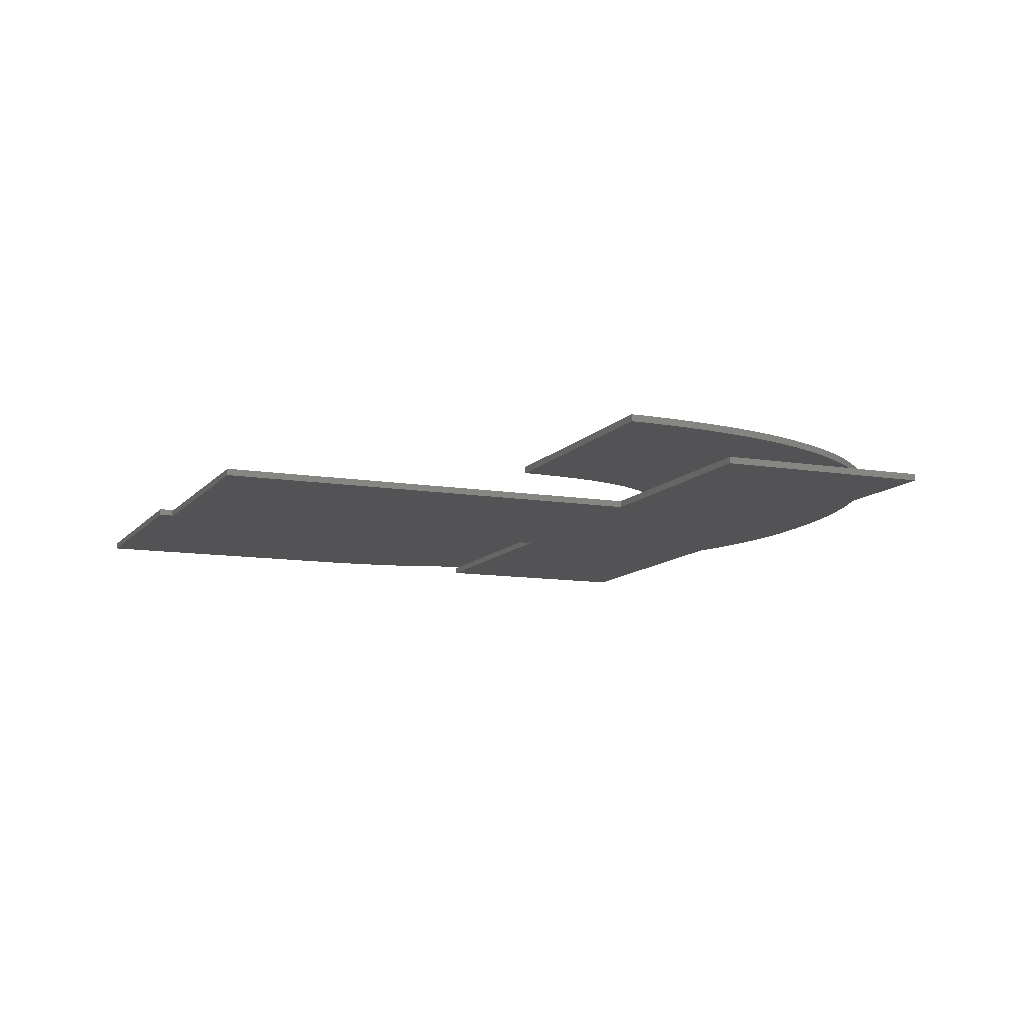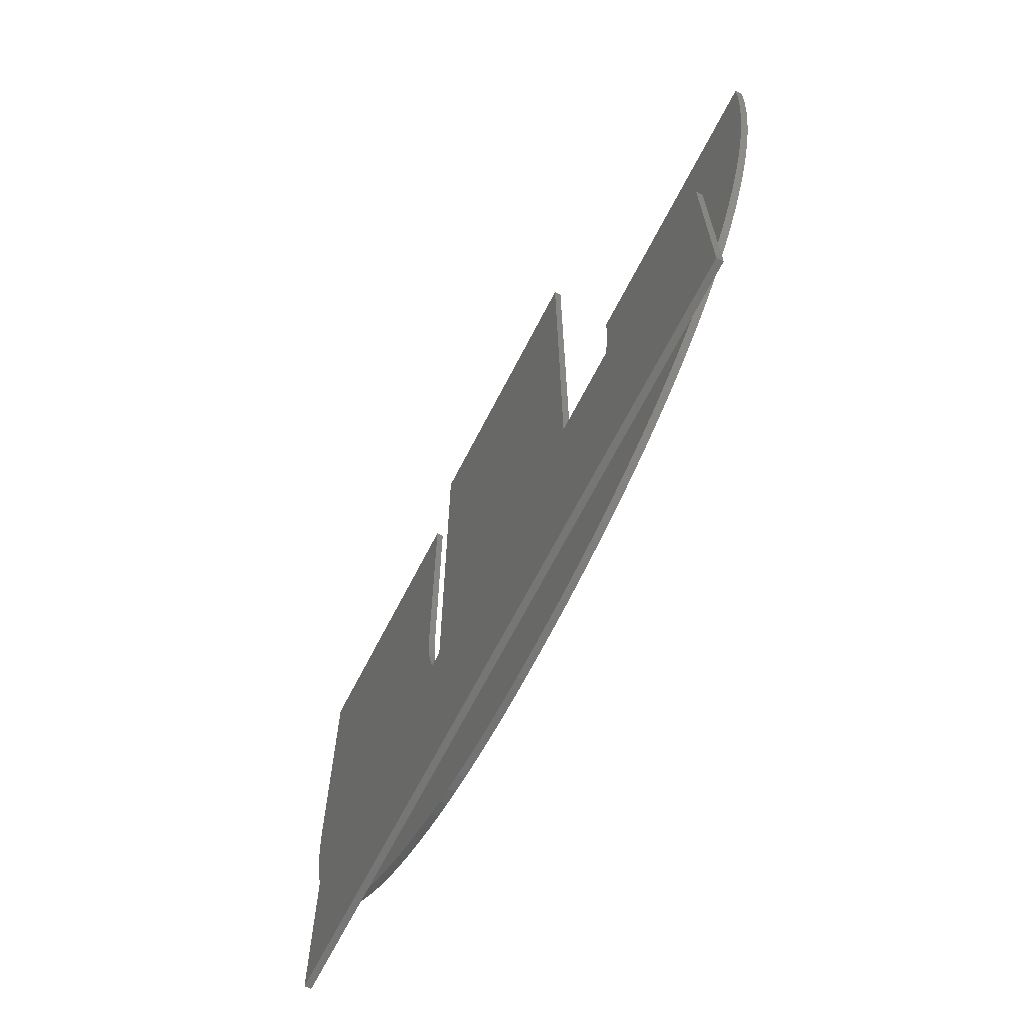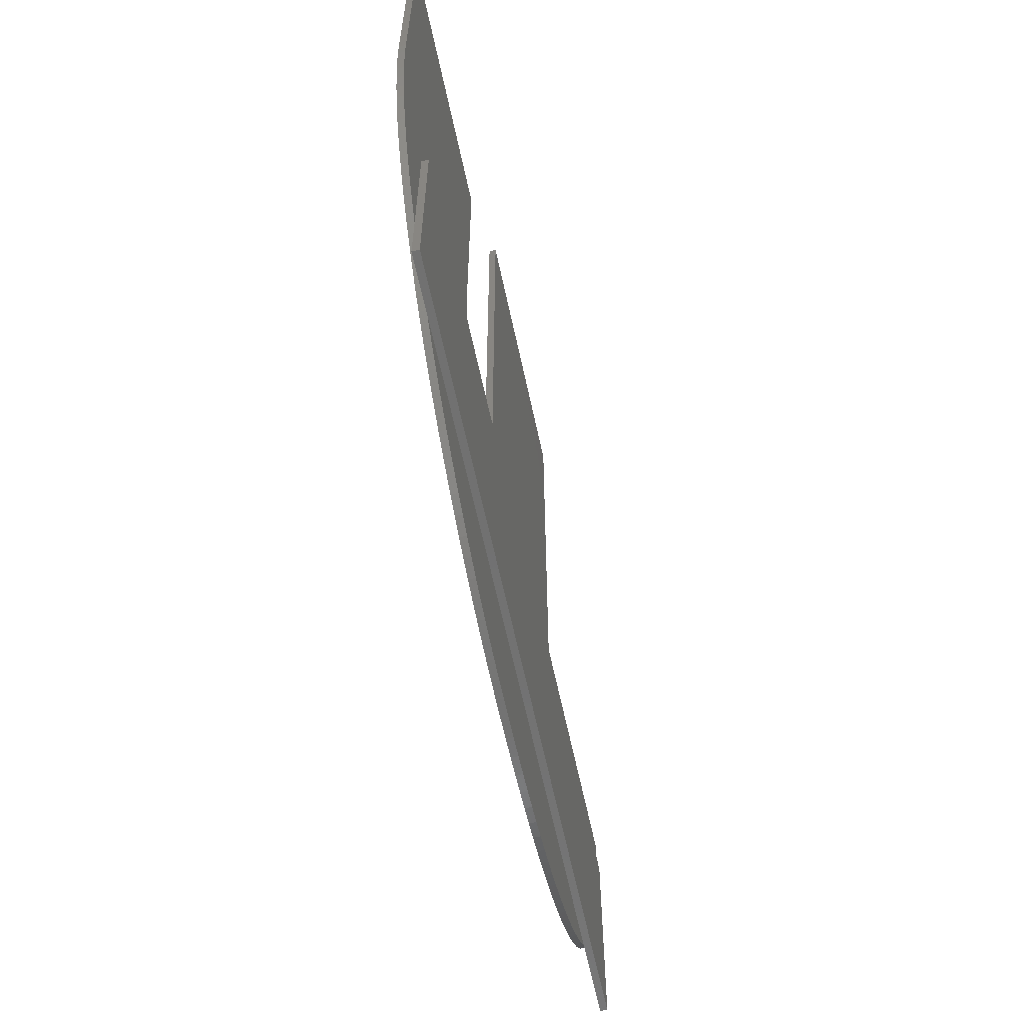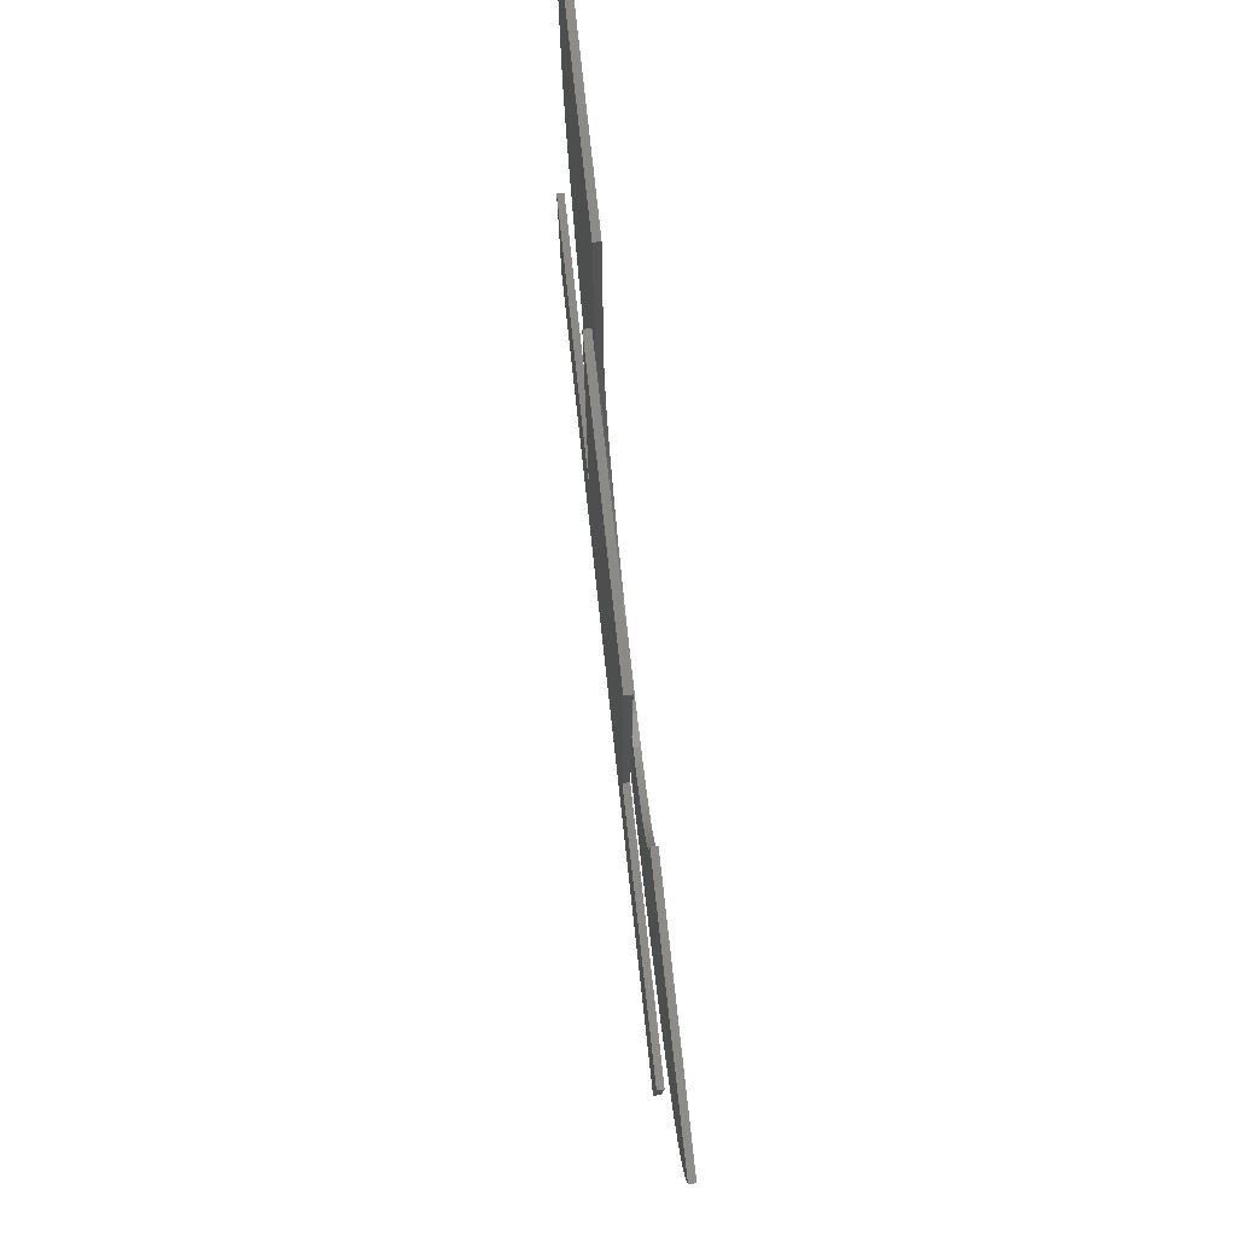
<metadata>
{"format":"stl","ext":"stl","renderer":"f3d","projection":"perspective","resolution":1024,"background":"white","views":[{"elev":-10.8,"azim":-112.7,"up":"+Z"},{"elev":-68.4,"azim":-117.3,"up":"+Y"},{"elev":-63.0,"azim":102.1,"up":"+Y"},{"elev":79.2,"azim":-96.3,"up":"+Y"}]}
</metadata>
<code>
# stl→obj: 304 verts, 600 faces
v 32.53 42.8 0
v 21.11 42.8 0.3
v 32.53 42.8 0.3
v 21.11 42.8 0
v 46.7 42.8 0.6
v 35.25 42.8 0.9
v 46.7 42.8 0.9
v 35.25 42.8 0.6
v 35.25 29.96 0.9
v 46.71 29.96 0.9
v 46.69 29.06 0.9
v 35.25 29.52 0.9
v 35.23 29.08 0.9
v 46.63 28.18 0.9
v 35.2 28.65 0.9
v 46.55 27.32 0.9
v 35.15 28.23 0.9
v 46.43 26.47 0.9
v 35.1 27.81 0.9
v 46.29 25.63 0.9
v 35.03 27.4 0.9
v 46.11 24.82 0.9
v 34.94 26.99 0.9
v 45.91 24.02 0.9
v 34.85 26.59 0.9
v 34.74 26.19 0.9
v 45.67 23.23 0.9
v 45.4 22.46 0.9
v 34.62 25.8 0.9
v 45.11 21.71 0.9
v 34.49 25.42 0.9
v 34.35 25.05 0.9
v 44.78 20.98 0.9
v 34.2 24.69 0.9
v 44.43 20.26 0.9
v 44.06 19.57 0.9
v 34.04 24.34 0.9
v 43.67 18.9 0.9
v 33.87 24 0.9
v 33.68 23.67 0.9
v 43.25 18.24 0.9
v 33.49 23.36 0.9
v 42.81 17.61 0.9
v 42.35 17 0.9
v 41.86 16.41 0.9
v 33.29 23.05 0.9
v 41.35 15.84 0.9
v 33.08 22.76 0.9
v 40.82 15.29 0.9
v 32.85 22.47 0.9
v 40.27 14.76 0.9
v 32.62 22.2 0.9
v 39.69 14.26 0.9
v 32.38 21.94 0.9
v 39.1 13.78 0.9
v 32.13 21.69 0.9
v 38.49 13.32 0.9
v 31.87 21.45 0.9
v 37.86 12.89 0.9
v 31.6 21.23 0.9
v 37.21 12.49 0.9
v 31.31 21.01 0.9
v 36.54 12.11 0.9
v 31.02 20.81 0.9
v 35.85 11.75 0.9
v 30.72 20.62 0.9
v 35.15 11.42 0.9
v 30.41 20.44 0.9
v 34.42 11.11 0.9
v 30.09 20.27 0.9
v 33.68 10.83 0.9
v 29.76 20.12 0.9
v 32.93 10.58 0.9
v 29.43 19.98 0.9
v 32.16 10.35 0.9
v 29.09 19.86 0.9
v 31.39 10.16 0.9
v 28.74 19.76 0.9
v 30.6 9.999 0.9
v 28.39 19.67 0.9
v 29.81 9.866 0.9
v 28.02 19.6 0.9
v 29 9.763 0.9
v 27.66 19.54 0.9
v 28.18 9.689 0.9
v 27.28 19.5 0.9
v 27.36 9.644 0.9
v 26.9 19.48 0.9
v 26.52 19.47 0.9
v 26.52 9.629 0.9
v 25.63 9.642 0.9
v 25.67 19.49 0.9
v 24.76 9.678 0.9
v 24.87 19.56 0.9
v 23.07 9.824 0.9
v 24.11 19.67 0.9
v 23.91 9.739 0.9
v 22.25 9.934 0.9
v 23.4 19.83 0.9
v 20.66 10.23 0.9
v 22.74 20.04 0.9
v 19.13 10.62 0.9
v 22.12 20.29 0.9
v 17.67 11.1 0.9
v 21.54 20.59 0.9
v 21.45 10.07 0.9
v 16.29 11.69 0.9
v 21.02 20.93 0.9
v 14.99 12.37 0.9
v 20.53 21.32 0.9
v 13.2 13.56 0.9
v 20.1 21.75 0.9
v 19.88 10.41 0.9
v 12.11 14.48 0.9
v 19.7 22.24 0.9
v 10.64 16.04 0.9
v 19.35 22.78 0.9
v 9.781 17.21 0.9
v 19.04 23.38 0.9
v 8.66 19.14 0.9
v 18.76 24.03 0.9
v 8.028 20.56 0.9
v 18.53 24.74 0.9
v 18.39 10.85 0.9
v 7.5 22.07 0.9
v 18.34 25.51 0.9
v 7.085 23.68 0.9
v 18.19 26.33 0.9
v 6.785 25.4 0.9
v 18.08 27.21 0.9
v 6.677 26.3 0.9
v 18.01 28.14 0.9
v 6.547 28.16 0.9
v 17.98 29.13 0.9
v 16.97 11.38 0.9
v 15.63 12.01 0.9
v 14.37 12.74 0.9
v 13.78 13.14 0.9
v 12.65 14.01 0.9
v 11.6 14.98 0.9
v 11.11 15.5 0.9
v 10.2 16.61 0.9
v 9.384 17.83 0.9
v 9.01 18.47 0.9
v 8.332 19.84 0.9
v 7.75 21.3 0.9
v 7.278 22.86 0.9
v 6.921 24.53 0.9
v 6.598 27.22 0.9
v 6.525 29.13 0.9
v 44.07 12.71 0
v 32.53 22.59 0
v 44.07 22.59 0
v 21.11 22.59 0
v 9.857 12.71 0
v 9.857 22.59 0
v 32.53 22.59 0.3
v 44.07 12.71 0.3
v 44.07 22.59 0.3
v 21.11 22.59 0.3
v 9.857 12.71 0.3
v 9.857 22.59 0.3
v 46.69 29.06 0.6
v 35.25 29.52 0.6
v 35.25 29.96 0.6
v 36.54 12.11 0.6
v 35.23 29.08 0.6
v 35.2 28.65 0.6
v 35.15 28.23 0.6
v 30.72 20.62 0.6
v 35.85 11.75 0.6
v 35.15 11.42 0.6
v 35.1 27.81 0.6
v 35.03 27.4 0.6
v 34.94 26.99 0.6
v 34.85 26.59 0.6
v 34.74 26.19 0.6
v 34.62 25.8 0.6
v 34.49 25.42 0.6
v 30.41 20.44 0.6
v 34.42 11.11 0.6
v 34.35 25.05 0.6
v 34.2 24.69 0.6
v 34.04 24.34 0.6
v 33.87 24 0.6
v 33.68 23.67 0.6
v 30.09 20.27 0.6
v 33.68 10.83 0.6
v 33.49 23.36 0.6
v 33.29 23.05 0.6
v 33.08 22.76 0.6
v 29.76 20.12 0.6
v 32.93 10.58 0.6
v 32.85 22.47 0.6
v 32.62 22.2 0.6
v 32.38 21.94 0.6
v 29.43 19.98 0.6
v 32.16 10.35 0.6
v 32.13 21.69 0.6
v 31.87 21.45 0.6
v 31.6 21.23 0.6
v 29.09 19.86 0.6
v 31.39 10.16 0.6
v 31.31 21.01 0.6
v 31.02 20.81 0.6
v 28.74 19.76 0.6
v 30.6 9.999 0.6
v 28.39 19.67 0.6
v 29.81 9.866 0.6
v 28.02 19.6 0.6
v 29 9.763 0.6
v 27.66 19.54 0.6
v 28.18 9.689 0.6
v 27.28 19.5 0.6
v 27.36 9.644 0.6
v 26.9 19.48 0.6
v 26.52 9.629 0.6
v 26.52 19.47 0.6
v 25.63 9.642 0.6
v 25.67 19.49 0.6
v 24.76 9.678 0.6
v 24.87 19.56 0.6
v 23.91 9.739 0.6
v 23.07 9.824 0.6
v 24.11 19.67 0.6
v 22.25 9.934 0.6
v 23.4 19.83 0.6
v 21.45 10.07 0.6
v 20.66 10.23 0.6
v 22.74 20.04 0.6
v 19.88 10.41 0.6
v 19.13 10.62 0.6
v 22.12 20.29 0.6
v 18.39 10.85 0.6
v 17.67 11.1 0.6
v 21.54 20.59 0.6
v 16.97 11.38 0.6
v 16.29 11.69 0.6
v 21.02 20.93 0.6
v 15.63 12.01 0.6
v 14.99 12.37 0.6
v 20.53 21.32 0.6
v 14.37 12.74 0.6
v 13.78 13.14 0.6
v 13.2 13.56 0.6
v 20.1 21.75 0.6
v 12.65 14.01 0.6
v 12.11 14.48 0.6
v 19.7 22.24 0.6
v 11.6 14.98 0.6
v 11.11 15.5 0.6
v 10.64 16.04 0.6
v 19.35 22.78 0.6
v 10.2 16.61 0.6
v 9.781 17.21 0.6
v 19.04 23.38 0.6
v 9.384 17.83 0.6
v 9.01 18.47 0.6
v 8.66 19.14 0.6
v 18.76 24.03 0.6
v 8.332 19.84 0.6
v 8.028 20.56 0.6
v 18.53 24.74 0.6
v 7.75 21.3 0.6
v 7.5 22.07 0.6
v 18.34 25.51 0.6
v 7.278 22.86 0.6
v 7.085 23.68 0.6
v 18.19 26.33 0.6
v 6.921 24.53 0.6
v 6.785 25.4 0.6
v 18.08 27.21 0.6
v 6.677 26.3 0.6
v 18.01 28.14 0.6
v 6.598 27.22 0.6
v 6.547 28.16 0.6
v 17.98 29.13 0.6
v 6.525 29.13 0.6
v 46.71 29.96 0.6
v 46.63 28.18 0.6
v 46.55 27.32 0.6
v 46.43 26.47 0.6
v 46.29 25.63 0.6
v 46.11 24.82 0.6
v 45.91 24.02 0.6
v 45.67 23.23 0.6
v 45.4 22.46 0.6
v 45.11 21.71 0.6
v 44.78 20.98 0.6
v 44.43 20.26 0.6
v 44.06 19.57 0.6
v 43.67 18.9 0.6
v 43.25 18.24 0.6
v 42.81 17.61 0.6
v 42.35 17 0.6
v 41.86 16.41 0.6
v 41.35 15.84 0.6
v 40.82 15.29 0.6
v 40.27 14.76 0.6
v 39.69 14.26 0.6
v 39.1 13.78 0.6
v 38.49 13.32 0.6
v 37.86 12.89 0.6
v 37.21 12.49 0.6
f 1 2 3
f 2 1 4
f 5 6 7
f 6 5 8
f 9 10 7
f 10 9 11
f 12 11 9
f 13 11 12
f 11 13 14
f 15 14 13
f 14 15 16
f 17 16 15
f 16 17 18
f 19 18 17
f 18 19 20
f 21 20 19
f 20 21 22
f 23 22 21
f 22 23 24
f 25 24 23
f 26 27 25
f 27 26 28
f 28 29 30
f 31 30 29
f 32 33 31
f 34 35 32
f 35 34 36
f 36 37 38
f 39 38 37
f 40 41 39
f 42 43 40
f 43 42 44
f 9 7 6
f 24 25 27
f 29 28 26
f 30 31 33
f 33 32 35
f 37 36 34
f 38 39 41
f 41 40 43
f 44 42 45
f 46 45 42
f 45 46 47
f 48 47 46
f 47 48 49
f 50 49 48
f 49 50 51
f 52 51 50
f 51 52 53
f 54 53 52
f 53 54 55
f 56 55 54
f 55 56 57
f 58 57 56
f 57 58 59
f 60 59 58
f 59 60 61
f 62 61 60
f 61 62 63
f 64 63 62
f 63 64 65
f 66 65 64
f 65 66 67
f 68 67 66
f 67 68 69
f 70 69 68
f 69 70 71
f 72 71 70
f 71 72 73
f 74 73 72
f 73 74 75
f 76 75 74
f 75 76 77
f 78 77 76
f 77 78 79
f 80 79 78
f 79 80 81
f 82 81 80
f 81 82 83
f 84 83 82
f 83 84 85
f 86 85 84
f 85 86 87
f 88 87 86
f 89 87 88
f 89 90 87
f 91 89 92
f 89 91 90
f 93 92 94
f 92 93 91
f 95 94 96
f 94 97 93
f 98 96 99
f 94 95 97
f 100 99 101
f 96 98 95
f 102 101 103
f 104 103 105
f 99 106 98
f 107 105 108
f 99 100 106
f 109 108 110
f 111 110 112
f 101 113 100
f 114 112 115
f 116 115 117
f 101 102 113
f 118 117 119
f 120 119 121
f 122 121 123
f 103 124 102
f 125 123 126
f 127 126 128
f 129 128 130
f 131 130 132
f 133 132 134
f 103 104 124
f 105 135 104
f 105 107 135
f 108 136 107
f 108 109 136
f 110 137 109
f 110 138 137
f 110 111 138
f 112 139 111
f 112 114 139
f 115 140 114
f 115 141 140
f 115 116 141
f 117 142 116
f 117 118 142
f 119 143 118
f 119 144 143
f 119 120 144
f 121 145 120
f 121 122 145
f 123 146 122
f 123 125 146
f 126 147 125
f 126 127 147
f 128 148 127
f 128 129 148
f 130 131 129
f 132 149 131
f 132 133 149
f 133 134 150
f 151 152 153
f 152 154 1
f 155 152 151
f 152 155 154
f 154 155 156
f 1 154 4
f 3 2 157
f 157 158 159
f 160 157 2
f 161 157 160
f 161 160 162
f 157 161 158
f 157 1 3
f 1 157 152
f 153 157 159
f 157 153 152
f 158 153 159
f 153 158 151
f 155 158 161
f 158 155 151
f 155 162 156
f 162 155 161
f 154 162 160
f 162 154 156
f 154 2 4
f 2 154 160
f 163 164 165
f 166 167 164
f 166 168 167
f 166 169 168
f 170 171 172
f 166 173 169
f 166 174 173
f 166 175 174
f 166 176 175
f 166 177 176
f 166 178 177
f 166 179 178
f 180 172 181
f 166 182 179
f 166 183 182
f 166 184 183
f 166 185 184
f 166 186 185
f 187 181 188
f 166 189 186
f 166 190 189
f 166 191 190
f 192 188 193
f 166 194 191
f 166 195 194
f 166 196 195
f 197 193 198
f 166 199 196
f 166 200 199
f 166 201 200
f 202 198 203
f 166 204 201
f 166 205 204
f 171 170 205
f 206 203 207
f 172 180 170
f 181 187 180
f 208 207 209
f 188 192 187
f 193 197 192
f 198 202 197
f 210 209 211
f 203 206 202
f 207 208 206
f 212 211 213
f 209 210 208
f 211 212 210
f 214 213 215
f 213 214 212
f 215 216 214
f 217 216 215
f 217 218 216
f 219 218 217
f 218 219 220
f 221 220 219
f 220 221 222
f 223 222 221
f 224 222 223
f 222 224 225
f 226 225 224
f 225 226 227
f 228 227 226
f 229 227 228
f 227 229 230
f 231 230 229
f 232 230 231
f 230 232 233
f 234 233 232
f 235 233 234
f 233 235 236
f 237 236 235
f 238 236 237
f 236 238 239
f 240 239 238
f 241 239 240
f 239 241 242
f 243 242 241
f 244 242 243
f 245 242 244
f 242 245 246
f 247 246 245
f 248 246 247
f 246 248 249
f 250 249 248
f 251 249 250
f 252 249 251
f 249 252 253
f 254 253 252
f 255 253 254
f 253 255 256
f 257 256 255
f 258 256 257
f 259 256 258
f 256 259 260
f 261 260 259
f 262 260 261
f 260 262 263
f 264 263 262
f 265 263 264
f 263 265 266
f 267 266 265
f 268 266 267
f 266 268 269
f 270 269 268
f 271 269 270
f 269 271 272
f 273 272 271
f 272 273 274
f 275 274 273
f 276 274 275
f 274 276 277
f 277 276 278
f 165 279 163
f 164 163 280
f 164 280 281
f 164 281 282
f 164 282 283
f 164 283 284
f 164 284 285
f 164 285 286
f 164 286 287
f 164 287 288
f 164 288 289
f 164 289 290
f 164 290 291
f 164 291 292
f 164 292 293
f 164 293 294
f 164 294 295
f 164 295 296
f 164 296 297
f 164 297 298
f 164 298 299
f 164 299 300
f 164 300 301
f 164 301 302
f 164 302 303
f 164 303 304
f 164 304 166
f 205 166 171
f 279 165 5
f 5 165 8
f 215 85 87
f 85 215 213
f 213 83 85
f 83 213 211
f 211 81 83
f 81 211 209
f 209 79 81
f 79 209 207
f 207 77 79
f 77 207 203
f 203 75 77
f 75 203 198
f 198 73 75
f 73 198 193
f 193 71 73
f 71 193 188
f 188 69 71
f 69 188 181
f 181 67 69
f 67 181 172
f 172 65 67
f 65 172 171
f 171 63 65
f 63 171 166
f 166 61 63
f 61 166 304
f 304 59 61
f 59 304 303
f 303 57 59
f 57 303 302
f 302 55 57
f 55 302 301
f 301 53 55
f 53 301 300
f 300 51 53
f 51 300 299
f 299 49 51
f 49 299 298
f 49 297 47
f 297 49 298
f 47 296 45
f 296 47 297
f 45 295 44
f 295 45 296
f 44 294 43
f 294 44 295
f 43 293 41
f 293 43 294
f 41 292 38
f 292 41 293
f 38 291 36
f 291 38 292
f 36 290 35
f 290 36 291
f 35 289 33
f 289 35 290
f 33 288 30
f 288 33 289
f 30 287 28
f 287 30 288
f 28 286 27
f 286 28 287
f 27 285 24
f 285 27 286
f 24 284 22
f 284 24 285
f 22 283 20
f 283 22 284
f 20 282 18
f 282 20 283
f 18 281 16
f 281 18 282
f 16 280 14
f 280 16 281
f 14 163 11
f 163 14 280
f 11 279 10
f 279 11 163
f 10 5 7
f 5 10 279
f 165 6 8
f 6 165 9
f 164 9 165
f 9 164 12
f 167 12 164
f 12 167 13
f 168 13 167
f 13 168 15
f 169 15 168
f 15 169 17
f 173 17 169
f 17 173 19
f 174 19 173
f 19 174 21
f 175 21 174
f 21 175 23
f 176 23 175
f 23 176 25
f 177 25 176
f 25 177 26
f 178 26 177
f 26 178 29
f 179 29 178
f 29 179 31
f 182 31 179
f 31 182 32
f 183 32 182
f 32 183 34
f 184 34 183
f 34 184 37
f 185 37 184
f 37 185 39
f 186 39 185
f 39 186 40
f 189 40 186
f 40 189 42
f 190 42 189
f 42 190 46
f 191 46 190
f 46 191 48
f 194 48 191
f 48 194 50
f 195 50 194
f 50 195 52
f 196 52 195
f 52 196 54
f 196 56 54
f 56 196 199
f 199 58 56
f 58 199 200
f 200 60 58
f 60 200 201
f 201 62 60
f 62 201 204
f 204 64 62
f 64 204 205
f 205 66 64
f 66 205 170
f 170 68 66
f 68 170 180
f 180 70 68
f 70 180 187
f 187 72 70
f 72 187 192
f 192 74 72
f 74 192 197
f 197 76 74
f 76 197 202
f 202 78 76
f 78 202 206
f 206 80 78
f 80 206 208
f 208 82 80
f 82 208 210
f 210 84 82
f 84 210 212
f 212 86 84
f 86 212 214
f 214 88 86
f 88 214 216
f 216 89 88
f 89 216 218
f 218 92 89
f 92 218 220
f 220 94 92
f 94 220 222
f 222 96 94
f 96 222 225
f 225 99 96
f 99 225 227
f 227 101 99
f 101 227 230
f 230 103 101
f 103 230 233
f 233 105 103
f 105 233 236
f 236 108 105
f 108 236 239
f 239 110 108
f 110 239 242
f 242 112 110
f 112 242 246
f 112 249 115
f 249 112 246
f 115 253 117
f 253 115 249
f 117 256 119
f 256 117 253
f 119 260 121
f 260 119 256
f 121 263 123
f 263 121 260
f 123 266 126
f 266 123 263
f 126 269 128
f 269 126 266
f 128 272 130
f 272 128 269
f 130 274 132
f 274 130 272
f 132 277 134
f 277 132 274
f 277 150 134
f 150 277 278
f 276 150 278
f 150 276 133
f 275 133 276
f 133 275 149
f 273 149 275
f 149 273 131
f 271 131 273
f 131 271 129
f 270 129 271
f 129 270 148
f 268 148 270
f 148 268 127
f 267 127 268
f 127 267 147
f 265 147 267
f 147 265 125
f 264 125 265
f 125 264 146
f 262 146 264
f 146 262 122
f 261 122 262
f 122 261 145
f 259 145 261
f 145 259 120
f 258 120 259
f 120 258 144
f 257 144 258
f 144 257 143
f 255 143 257
f 143 255 118
f 254 118 255
f 118 254 142
f 252 142 254
f 142 252 116
f 251 116 252
f 116 251 141
f 250 141 251
f 141 250 140
f 250 114 140
f 114 250 248
f 248 139 114
f 139 248 247
f 247 111 139
f 111 247 245
f 245 138 111
f 138 245 244
f 244 137 138
f 137 244 243
f 243 109 137
f 109 243 241
f 241 136 109
f 136 241 240
f 240 107 136
f 107 240 238
f 238 135 107
f 135 238 237
f 237 104 135
f 104 237 235
f 235 124 104
f 124 235 234
f 234 102 124
f 102 234 232
f 232 113 102
f 113 232 231
f 231 100 113
f 100 231 229
f 229 106 100
f 106 229 228
f 228 98 106
f 98 228 226
f 226 95 98
f 95 226 224
f 224 97 95
f 97 224 223
f 223 93 97
f 93 223 221
f 221 91 93
f 91 221 219
f 219 90 91
f 90 219 217
f 217 87 90
f 87 217 215

</code>
